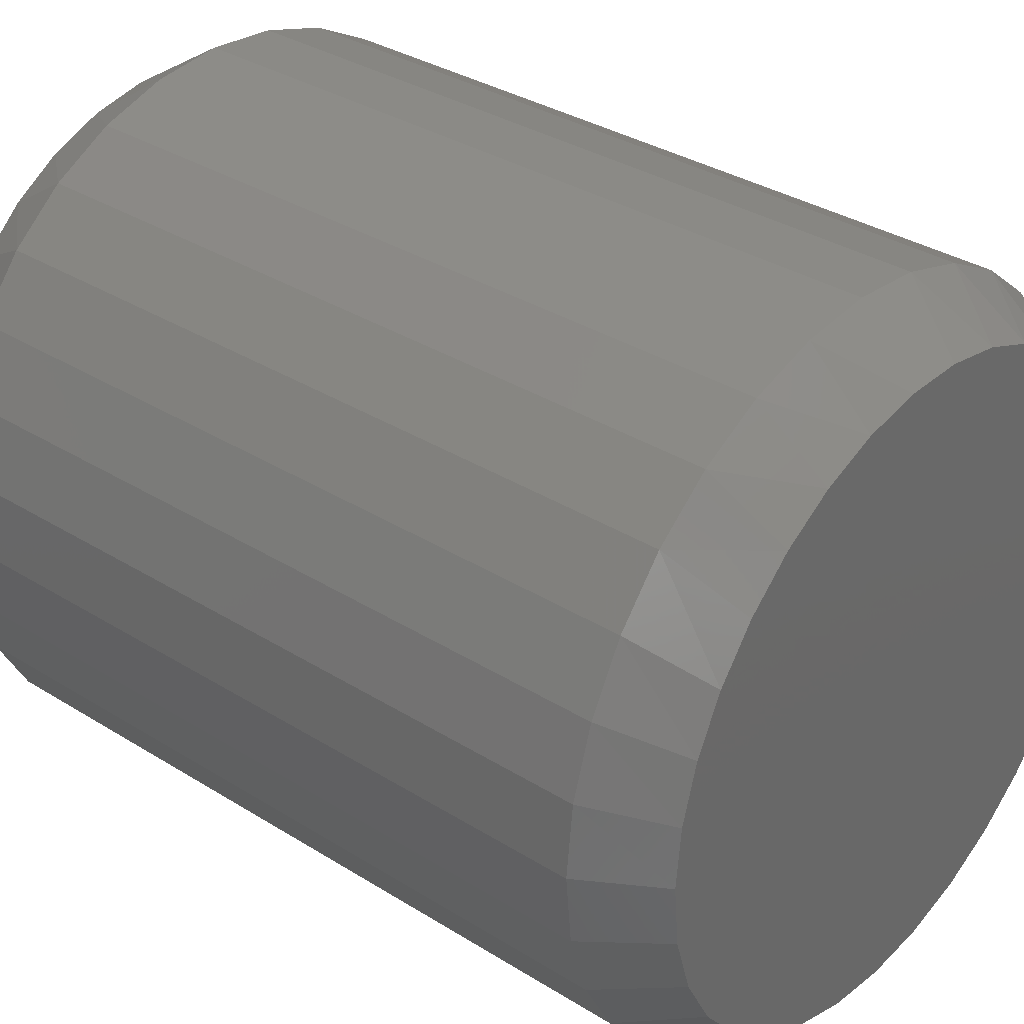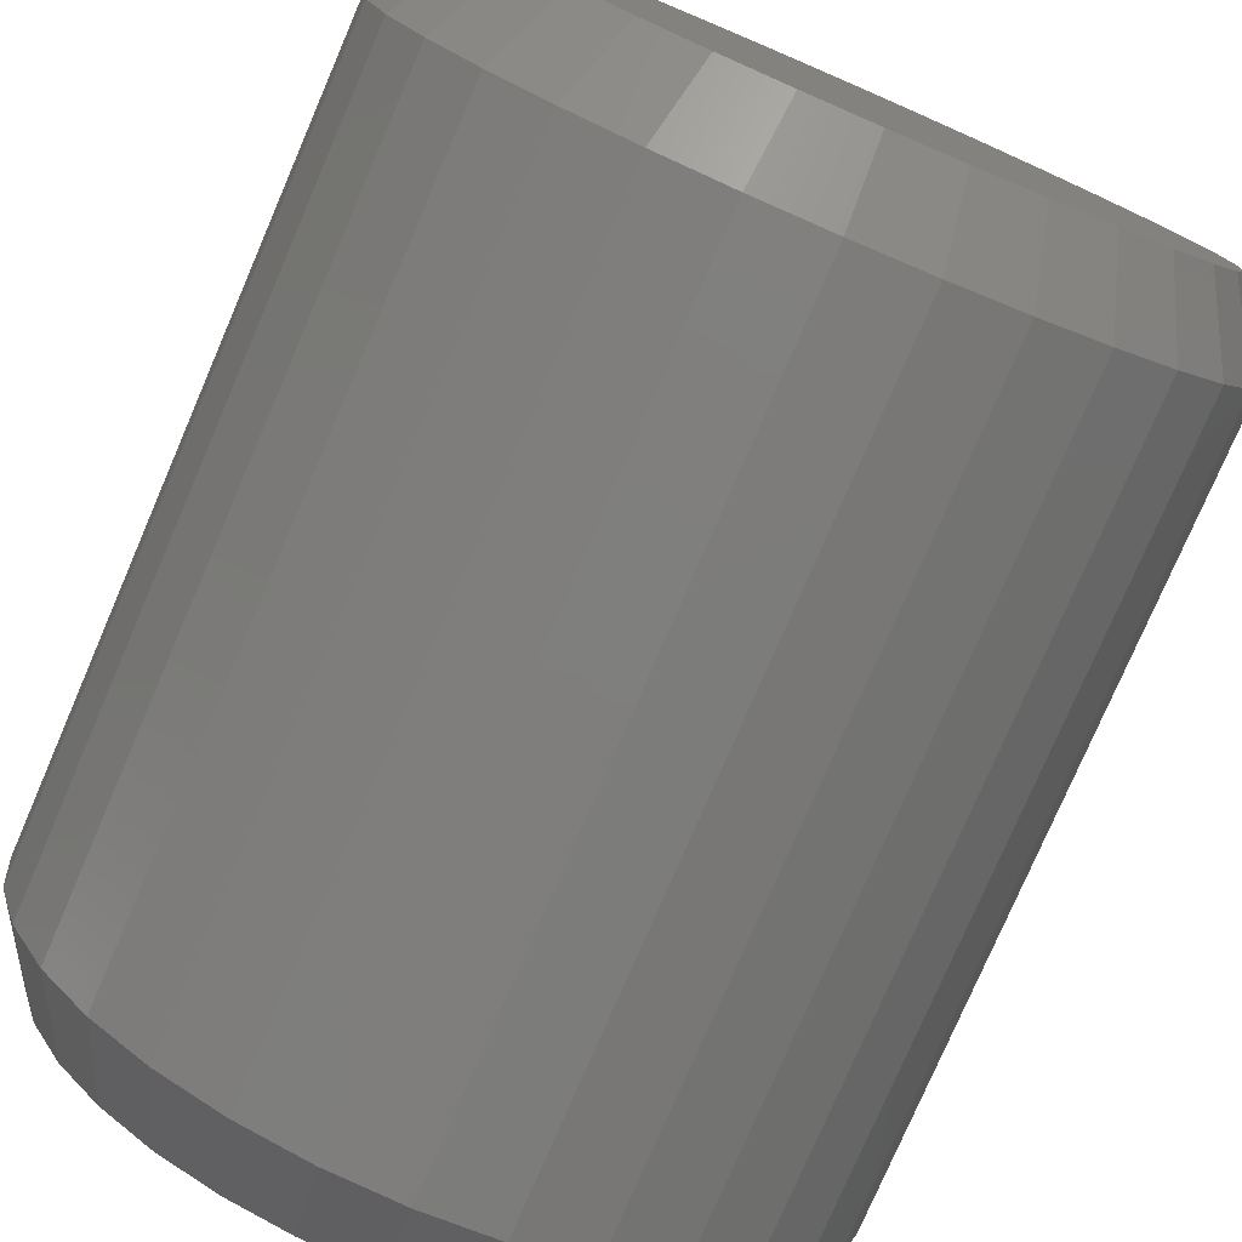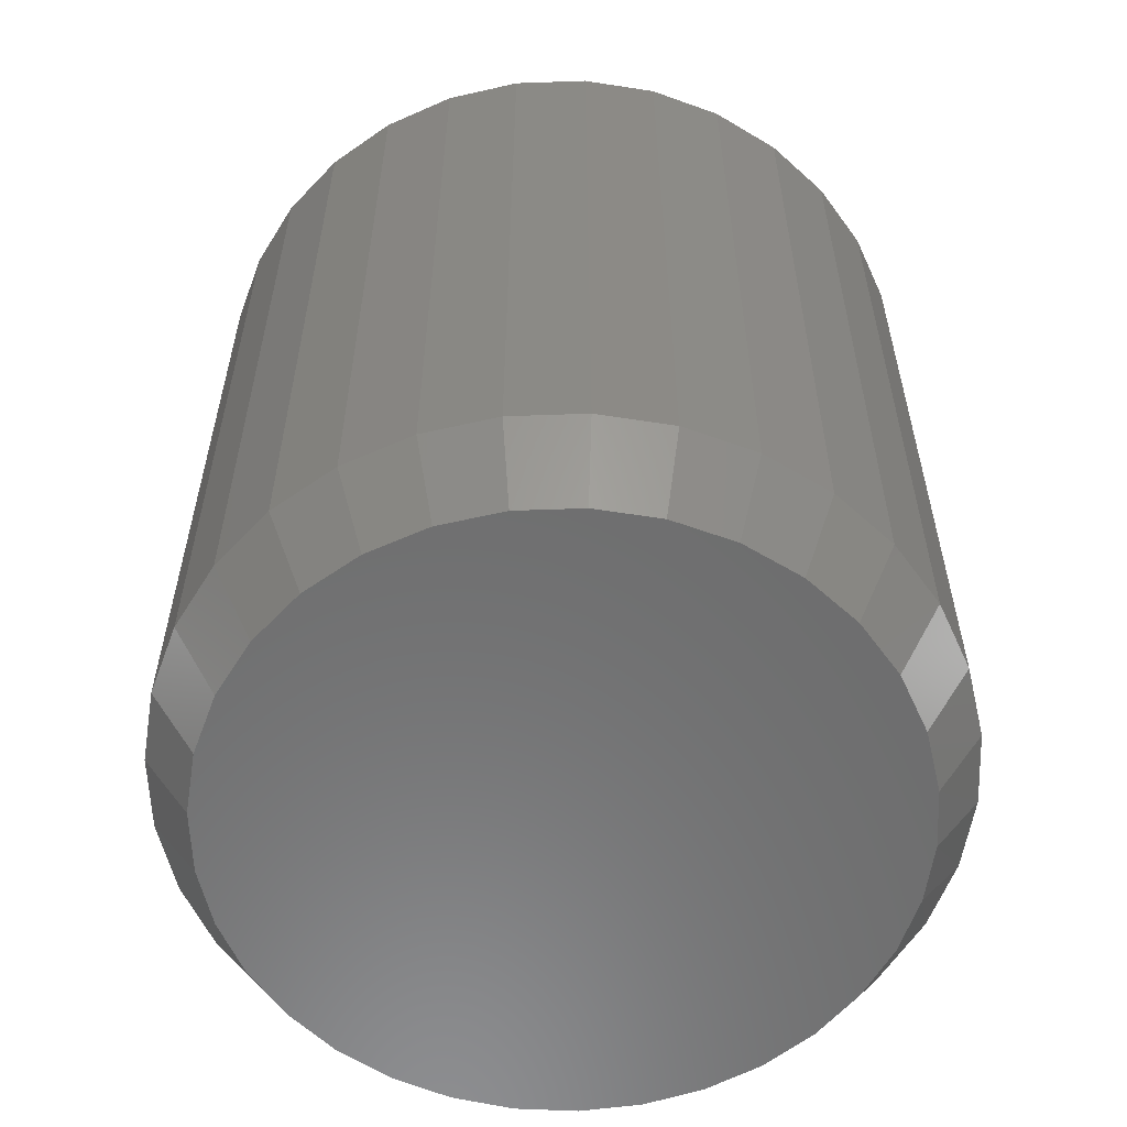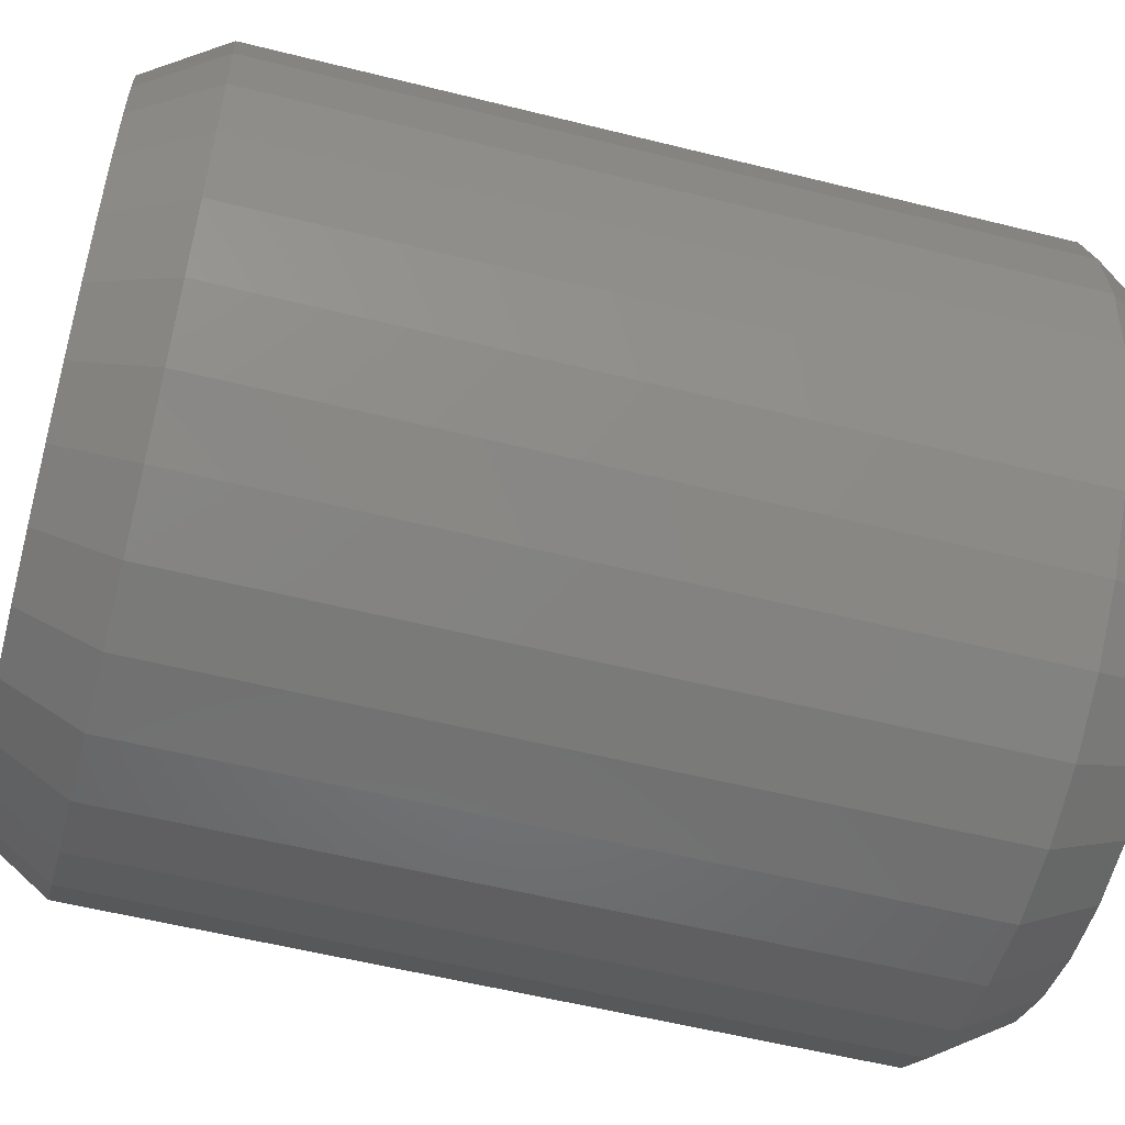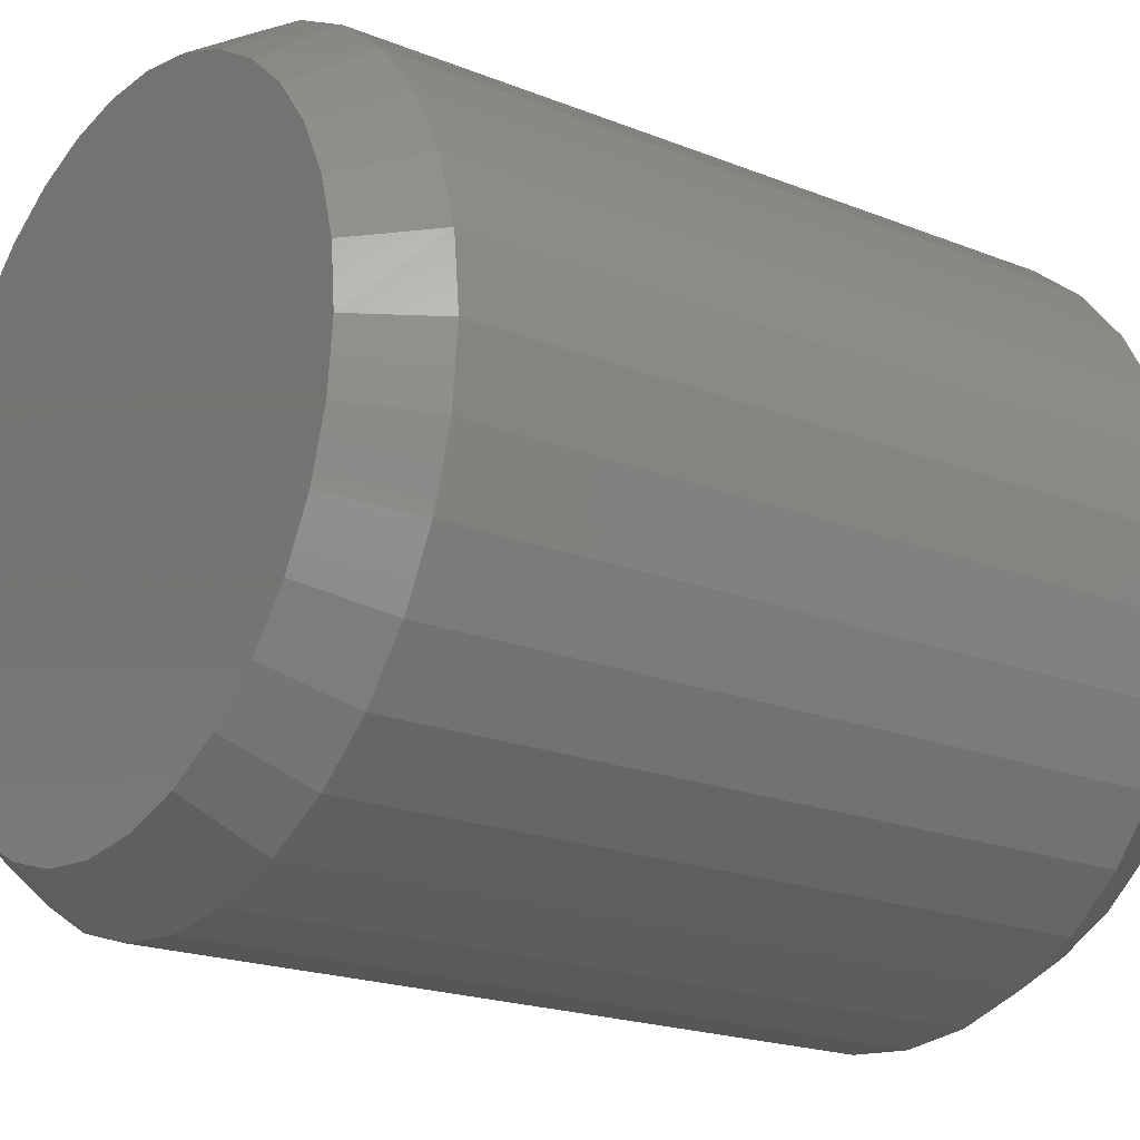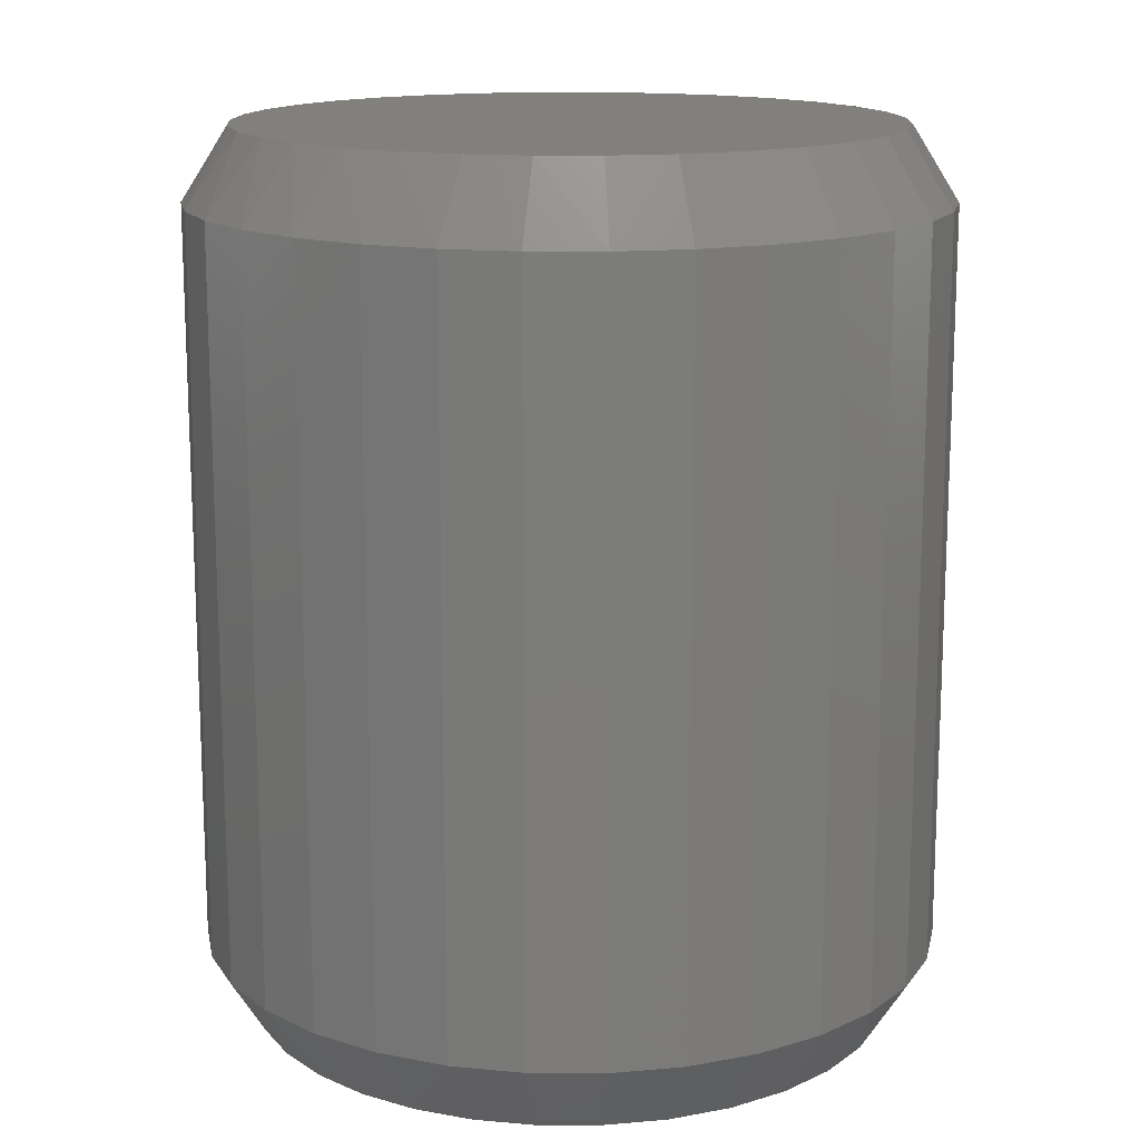
<metadata>
{"format":"stl","ext":"stl","renderer":"f3d","projection":"perspective","resolution":1024,"background":"white","views":[{"elev":34.1,"azim":130.2,"up":"+Y"},{"elev":-77.6,"azim":156.7,"up":"+Y"},{"elev":-58.5,"azim":7.7,"up":"+Z"},{"elev":-56.2,"azim":-104.7,"up":"+Y"},{"elev":-20.0,"azim":53.6,"up":"+Y"},{"elev":14.8,"azim":-95.1,"up":"+Z"}]}
</metadata>
<code>
# stl→obj: 130 verts, 256 faces
v 0.3178 -7.67e-17 -0.6875
v 0.3178 -7.67e-17 -0.0625
v 0.3117 -0.06109 -0.6875
v 0.3117 -0.06109 -0.0625
v 0.2939 -0.1198 -0.6875
v 0.2939 -0.1198 -0.0625
v 0.265 -0.174 -0.6875
v 0.265 -0.174 -0.0625
v 0.226 -0.2214 -0.6875
v 0.226 -0.2214 -0.0625
v 0.1786 -0.2604 -0.6875
v 0.1786 -0.2604 -0.0625
v 0.1244 -0.2893 -0.6875
v 0.1244 -0.2893 -0.0625
v 0.0657 -0.3071 -0.6875
v 0.0657 -0.3071 -0.0625
v 0.004605 -0.3132 -0.6875
v 0.004605 -0.3132 -0.0625
v -0.05649 -0.3071 -0.6875
v -0.05649 -0.3071 -0.0625
v -0.1152 -0.2893 -0.6875
v -0.1152 -0.2893 -0.0625
v -0.1694 -0.2604 -0.6875
v -0.1694 -0.2604 -0.0625
v -0.2168 -0.2214 -0.6875
v -0.2168 -0.2214 -0.0625
v -0.2558 -0.174 -0.6875
v -0.2558 -0.174 -0.0625
v -0.2847 -0.1198 -0.6875
v -0.2847 -0.1198 -0.0625
v -0.3025 -0.06109 -0.6875
v -0.3025 -0.06109 -0.0625
v -0.3086 3.835e-17 -0.6875
v -0.3086 3.835e-17 -0.0625
v -0.3025 0.06109 -0.6875
v -0.3025 0.06109 -0.0625
v -0.2847 0.1198 -0.6875
v -0.2847 0.1198 -0.0625
v -0.2558 0.174 -0.6875
v -0.2558 0.174 -0.0625
v -0.2168 0.2214 -0.6875
v -0.2168 0.2214 -0.0625
v -0.1694 0.2604 -0.6875
v -0.1694 0.2604 -0.0625
v -0.1152 0.2893 -0.6875
v -0.1152 0.2893 -0.0625
v -0.05649 0.3071 -0.6875
v -0.05649 0.3071 -0.0625
v 0.004605 0.3132 -0.6875
v 0.004605 0.3132 -0.0625
v 0.0657 0.3071 -0.6875
v 0.0657 0.3071 -0.0625
v 0.1244 0.2893 -0.6875
v 0.1244 0.2893 -0.0625
v 0.1786 0.2604 -0.6875
v 0.1786 0.2604 -0.0625
v 0.226 0.2214 -0.6875
v 0.226 0.2214 -0.0625
v 0.265 0.174 -0.6875
v 0.265 0.174 -0.0625
v 0.2939 0.1198 -0.6875
v 0.2939 0.1198 -0.0625
v 0.3117 0.06109 -0.6875
v 0.3117 0.06109 -0.0625
v -0.07041 0.2636 -0.75
v -0.02069 0.2729 -0.75
v 0.02989 0.2729 -0.75
v 0.07961 0.2636 -0.75
v 0.004605 -0.2741 -0.75
v -0.04887 -0.2688 -0.75
v 0.05808 -0.2688 -0.75
v -0.1003 -0.2532 -0.75
v 0.1095 -0.2532 -0.75
v -0.1477 -0.2279 -0.75
v 0.1569 -0.2279 -0.75
v -0.1892 -0.1938 -0.75
v 0.1984 -0.1938 -0.75
v -0.2233 -0.1523 -0.75
v 0.2325 -0.1523 -0.75
v -0.2486 -0.1049 -0.75
v 0.2578 -0.1049 -0.75
v -0.2642 -0.05347 -0.75
v 0.2734 -0.05347 -0.75
v -0.2695 -1.656e-06 -0.75
v 0.2787 3.715e-17 -0.75
v -0.2648 0.05036 -0.75
v 0.274 0.05036 -0.75
v -0.251 0.09901 -0.75
v 0.2602 0.09901 -0.75
v -0.2284 0.1443 -0.75
v 0.2376 0.1443 -0.75
v -0.198 0.1847 -0.75
v 0.2072 0.1847 -0.75
v -0.1606 0.2187 -0.75
v 0.1698 0.2187 -0.75
v -0.1176 0.2454 -0.75
v 0.1268 0.2454 -0.75
v 0.02989 0.2729 0
v -0.02069 0.2729 0
v -0.07041 0.2636 0
v 0.07961 0.2636 0
v 0.1268 0.2454 0
v -0.1176 0.2454 0
v 0.1698 0.2187 0
v -0.1606 0.2187 0
v 0.2072 0.1847 0
v -0.198 0.1847 0
v 0.2376 0.1443 0
v -0.2284 0.1443 0
v 0.2602 0.09901 0
v -0.251 0.09901 0
v 0.274 0.05036 0
v -0.2648 0.05036 0
v 0.2787 3.715e-17 0
v -0.2695 -1.656e-06 0
v 0.2734 -0.05347 0
v -0.2642 -0.05347 0
v 0.2578 -0.1049 0
v -0.2486 -0.1049 0
v 0.2325 -0.1523 0
v -0.2233 -0.1523 0
v 0.1984 -0.1938 0
v -0.1892 -0.1938 0
v 0.1569 -0.2279 0
v -0.1477 -0.2279 0
v 0.1095 -0.2532 0
v -0.1003 -0.2532 0
v 0.05808 -0.2688 0
v -0.04887 -0.2688 0
v 0.004605 -0.2741 0
f 1 2 3
f 3 2 4
f 3 4 5
f 5 4 6
f 5 6 7
f 7 6 8
f 7 8 9
f 9 8 10
f 9 10 11
f 11 10 12
f 11 12 13
f 13 12 14
f 13 14 15
f 15 14 16
f 15 16 17
f 17 16 18
f 17 18 19
f 19 18 20
f 19 20 21
f 21 20 22
f 21 22 23
f 23 22 24
f 23 24 25
f 25 24 26
f 25 26 27
f 27 26 28
f 27 28 29
f 29 28 30
f 29 30 31
f 31 30 32
f 31 32 33
f 33 32 34
f 33 34 35
f 35 34 36
f 35 36 37
f 37 36 38
f 37 38 39
f 39 38 40
f 39 40 41
f 41 40 42
f 41 42 43
f 43 42 44
f 43 44 45
f 45 44 46
f 45 46 47
f 47 46 48
f 47 48 49
f 49 48 50
f 49 50 51
f 51 50 52
f 51 52 53
f 53 52 54
f 53 54 55
f 55 54 56
f 55 56 57
f 57 56 58
f 57 58 59
f 59 58 60
f 59 60 61
f 61 60 62
f 61 62 63
f 63 62 64
f 63 64 1
f 1 64 2
f 65 66 67
f 68 65 67
f 69 70 71
f 71 70 72
f 71 72 73
f 73 72 74
f 73 74 75
f 75 74 76
f 75 76 77
f 77 76 78
f 77 78 79
f 79 78 80
f 79 80 81
f 81 80 82
f 81 82 83
f 83 82 84
f 83 84 85
f 85 84 86
f 85 86 87
f 87 86 88
f 87 88 89
f 89 88 90
f 89 90 91
f 91 90 92
f 91 92 93
f 93 92 94
f 93 94 95
f 95 94 96
f 95 96 97
f 97 96 65
f 97 65 68
f 71 15 69
f 69 15 17
f 69 17 70
f 70 17 19
f 70 19 72
f 72 19 21
f 72 21 74
f 74 21 23
f 74 23 76
f 76 23 25
f 76 25 78
f 78 25 27
f 78 27 80
f 80 27 29
f 80 29 82
f 82 29 31
f 82 31 84
f 84 31 33
f 15 71 13
f 13 71 73
f 13 73 11
f 11 73 75
f 11 75 9
f 9 75 77
f 9 77 7
f 7 77 79
f 7 79 5
f 5 79 81
f 5 81 3
f 3 81 83
f 3 83 1
f 1 83 85
f 95 55 57
f 53 97 68
f 53 55 97
f 97 55 95
f 67 49 51
f 67 51 68
f 51 53 68
f 66 47 49
f 66 49 67
f 65 45 47
f 65 47 66
f 96 43 45
f 96 45 65
f 41 43 94
f 94 43 96
f 1 85 63
f 63 85 87
f 63 87 61
f 61 87 89
f 61 89 59
f 59 89 91
f 59 91 57
f 57 91 93
f 57 93 95
f 84 33 86
f 86 33 35
f 86 35 88
f 88 35 37
f 88 37 90
f 90 37 39
f 90 39 92
f 92 39 41
f 92 41 94
f 98 99 100
f 98 100 101
f 101 100 102
f 102 100 103
f 102 103 104
f 104 103 105
f 104 105 106
f 106 105 107
f 106 107 108
f 108 107 109
f 108 109 110
f 110 109 111
f 110 111 112
f 112 111 113
f 112 113 114
f 114 113 115
f 114 115 116
f 116 115 117
f 116 117 118
f 118 117 119
f 118 119 120
f 120 119 121
f 120 121 122
f 122 121 123
f 122 123 124
f 124 123 125
f 124 125 126
f 126 125 127
f 126 127 128
f 128 127 129
f 128 129 130
f 12 126 14
f 14 126 128
f 14 128 16
f 16 128 130
f 16 130 18
f 18 130 129
f 18 129 20
f 126 12 124
f 124 12 10
f 124 10 122
f 122 10 8
f 122 8 120
f 120 8 6
f 120 6 118
f 118 6 4
f 118 4 116
f 116 4 2
f 116 2 114
f 123 24 125
f 125 24 22
f 125 22 127
f 127 22 20
f 127 20 129
f 24 123 26
f 26 123 121
f 26 121 28
f 28 121 119
f 28 119 30
f 30 119 117
f 30 117 32
f 32 117 115
f 32 115 34
f 58 56 104
f 101 102 54
f 102 56 54
f 104 56 102
f 52 50 98
f 101 52 98
f 101 54 52
f 50 48 99
f 98 50 99
f 48 46 100
f 99 48 100
f 46 44 103
f 100 46 103
f 105 44 42
f 103 44 105
f 105 42 107
f 107 42 40
f 107 40 109
f 109 40 38
f 109 38 111
f 111 38 36
f 111 36 113
f 113 36 34
f 113 34 115
f 104 106 58
f 58 106 108
f 58 108 60
f 60 108 110
f 60 110 62
f 62 110 112
f 62 112 64
f 64 112 114
f 64 114 2

</code>
